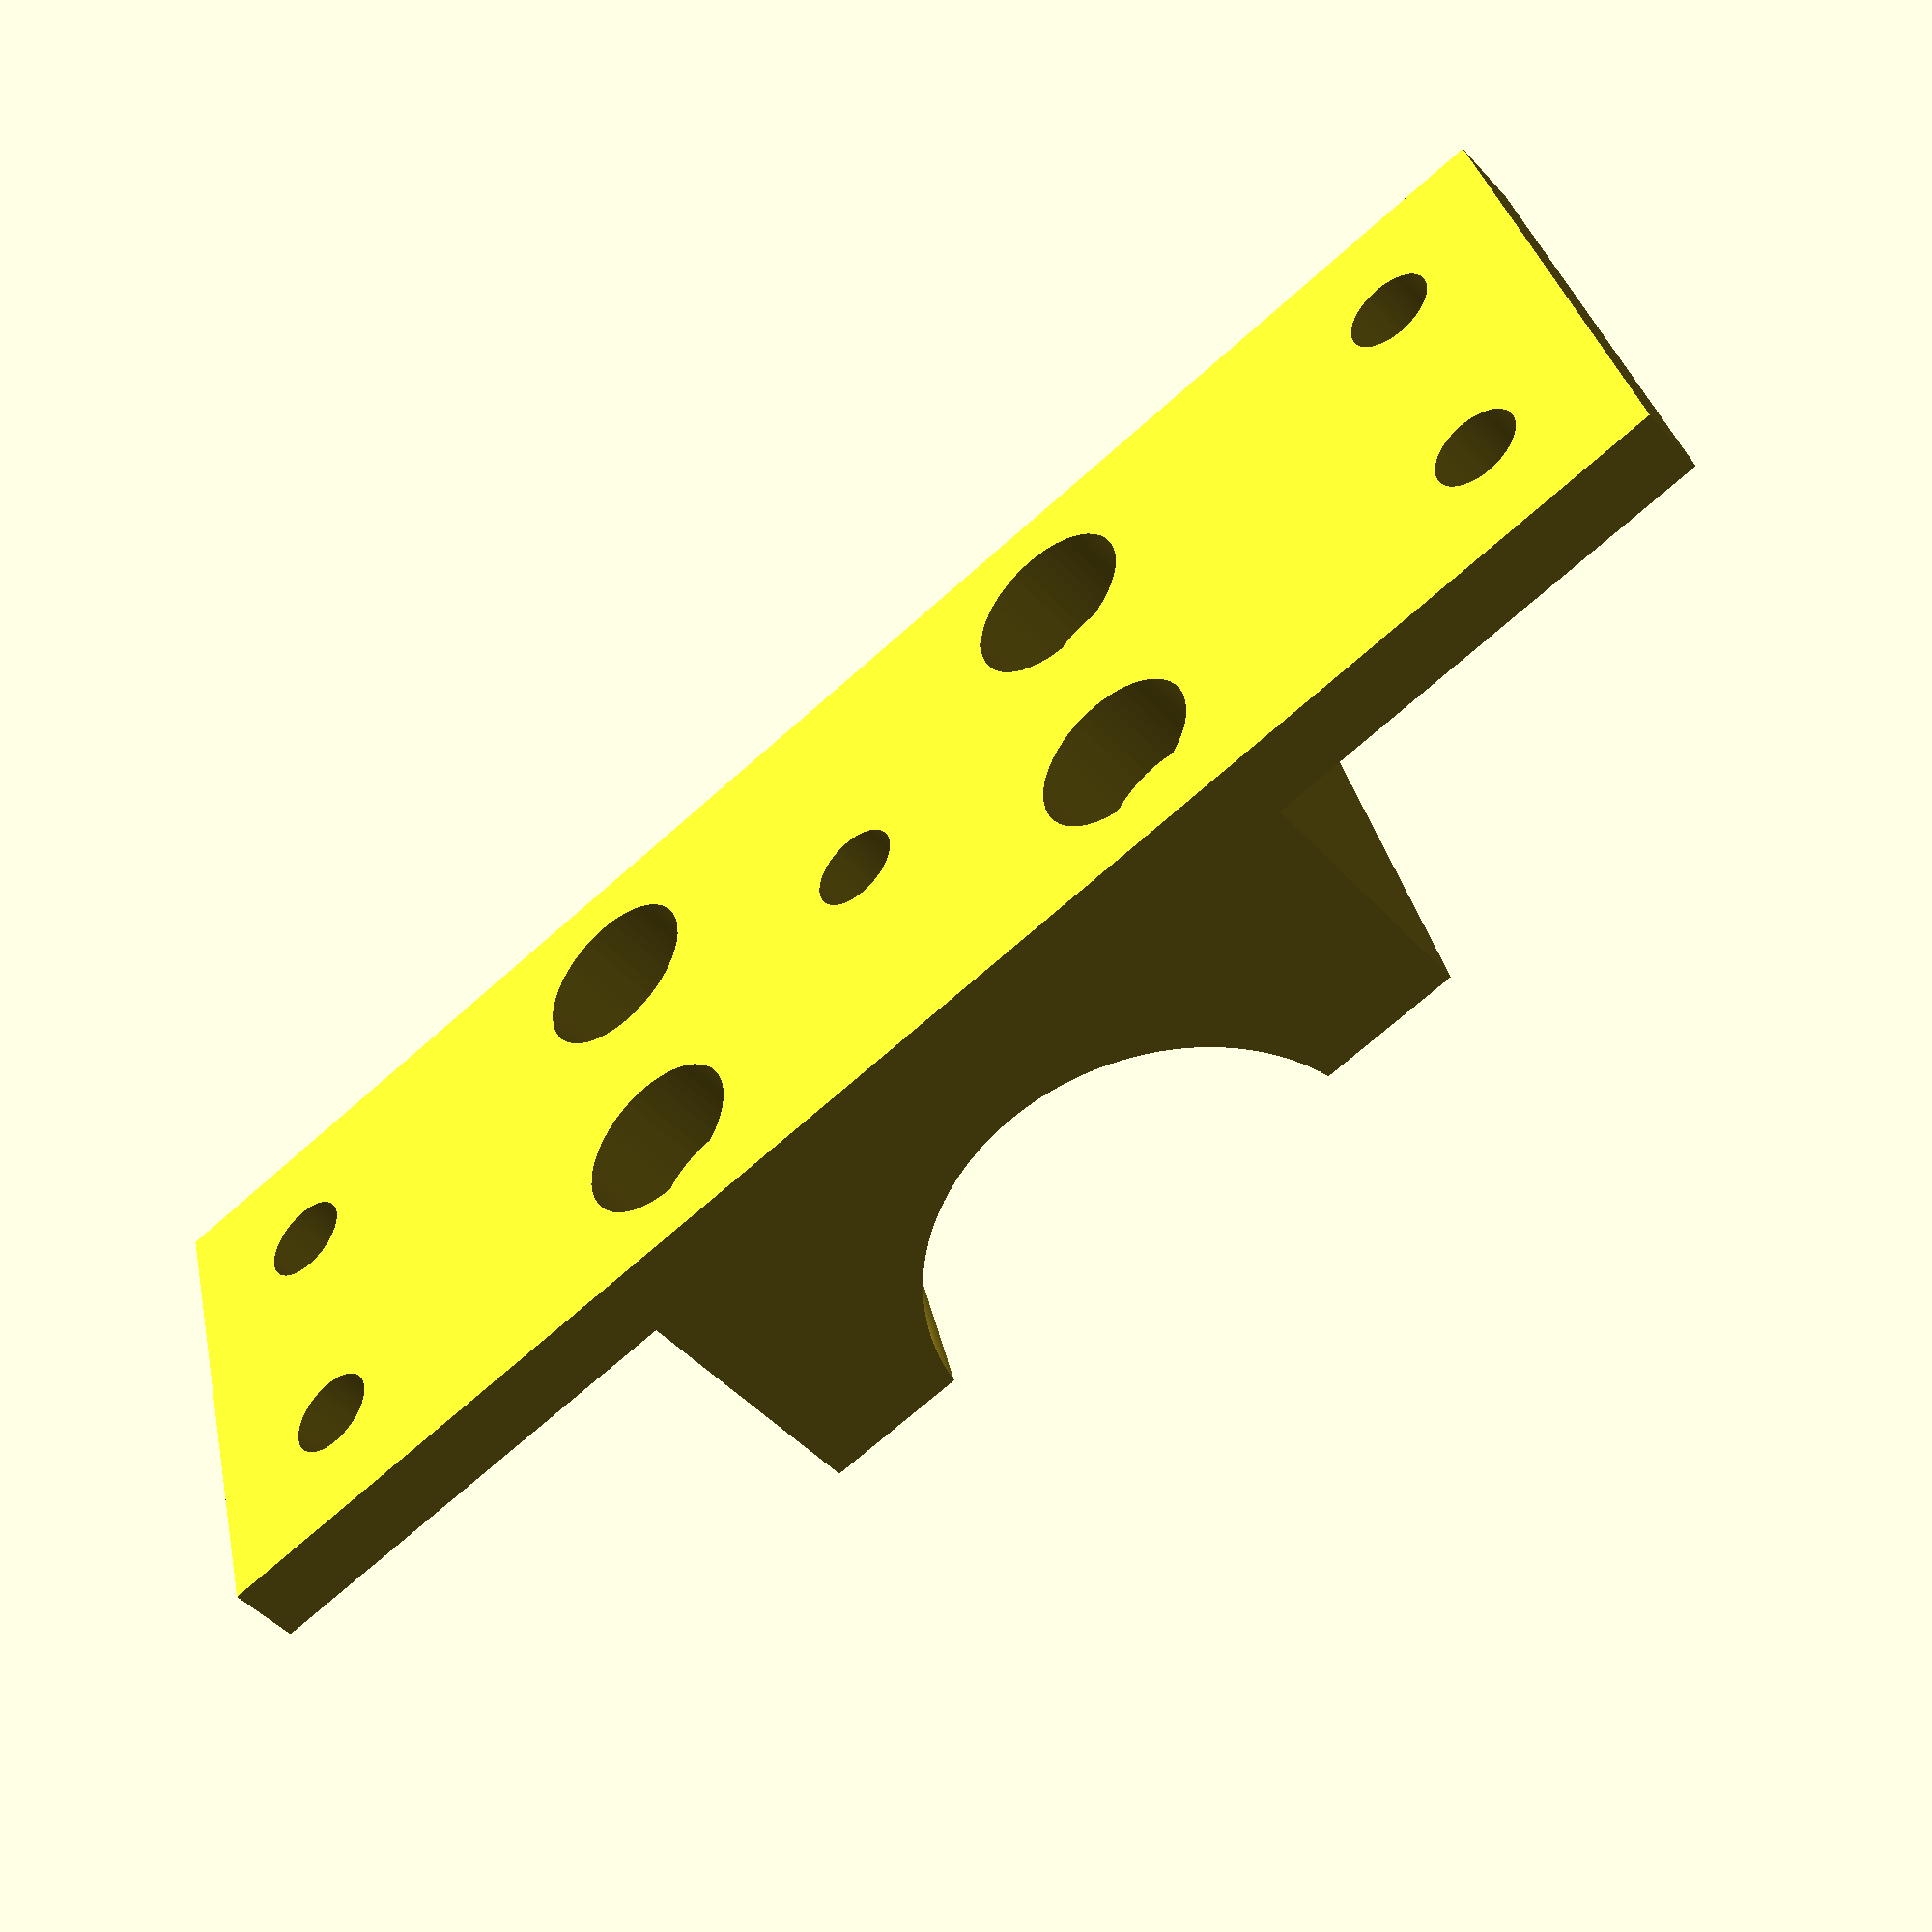
<openscad>
module clamp_body()
{
screw_hole_r=1.85; // for 3.5mm screws
screw_head_r=3.5;
  difference()
    {
    // main body around spar hole
    union()
      {
      cube([32,24,14], center=true);
      translate([0,0,-5.5])
      cube([72,24,3], center=true);
      }
   union()
      {
      translate([0,0,9])
        // main notch for spar
        rotate(90,[1,0,0])
        cylinder(h=50, r=10, center=true,$fn=128);

      // centre hole for bolting through spar
      cylinder(h=40,r=screw_hole_r,center=true,$fn=48);

      // Holes along side rails for bolting alongside spar
      translate([12,-6,-20])
      cylinder(h=40,r=screw_hole_r,centre=true,$fn=48);
      translate([-12,-6,-20])
      cylinder(h=40,r=screw_hole_r,centre=true,$fn=48);
      translate([12,6,-20])
      cylinder(h=40,r=screw_hole_r,centre=true,$fn=48);
      translate([-12,6,-20])
      cylinder(h=40,r=screw_hole_r,centre=true,$fn=48);

      // Screw head holes (wider than screw holes)
      translate([12,-6,-7.1])
      cylinder(h=4,r=screw_head_r,centre=true,$fn=48);
      translate([-12,-6,-7.1])
      cylinder(h=4,r=screw_head_r,centre=true,$fn=48);
      translate([12,6,-7.1])
      cylinder(h=4,r=screw_head_r,centre=true,$fn=48);
      translate([-12,6,-7.1])
      cylinder(h=4,r=screw_head_r,centre=true,$fn=48);

      // Holes in bottom plate for bolting to fuselage
      translate([-30,-6,-20])
      cylinder(h=40,r=screw_hole_r,centre=true,$fn=48);
      translate([-30,6,-20])
      cylinder(h=40,r=screw_hole_r,centre=true,$fn=48);
      translate([30,-6,-20])
      cylinder(h=40,r=screw_hole_r,centre=true,$fn=48);
      translate([30,6,-20])
      cylinder(h=40,r=screw_hole_r,centre=true,$fn=48);
    }
  }
 
}

module bottom_plate()
{

}

clamp_body();
bottom_plate();
</openscad>
<views>
elev=227.0 azim=14.9 roll=320.5 proj=p view=wireframe
</views>
